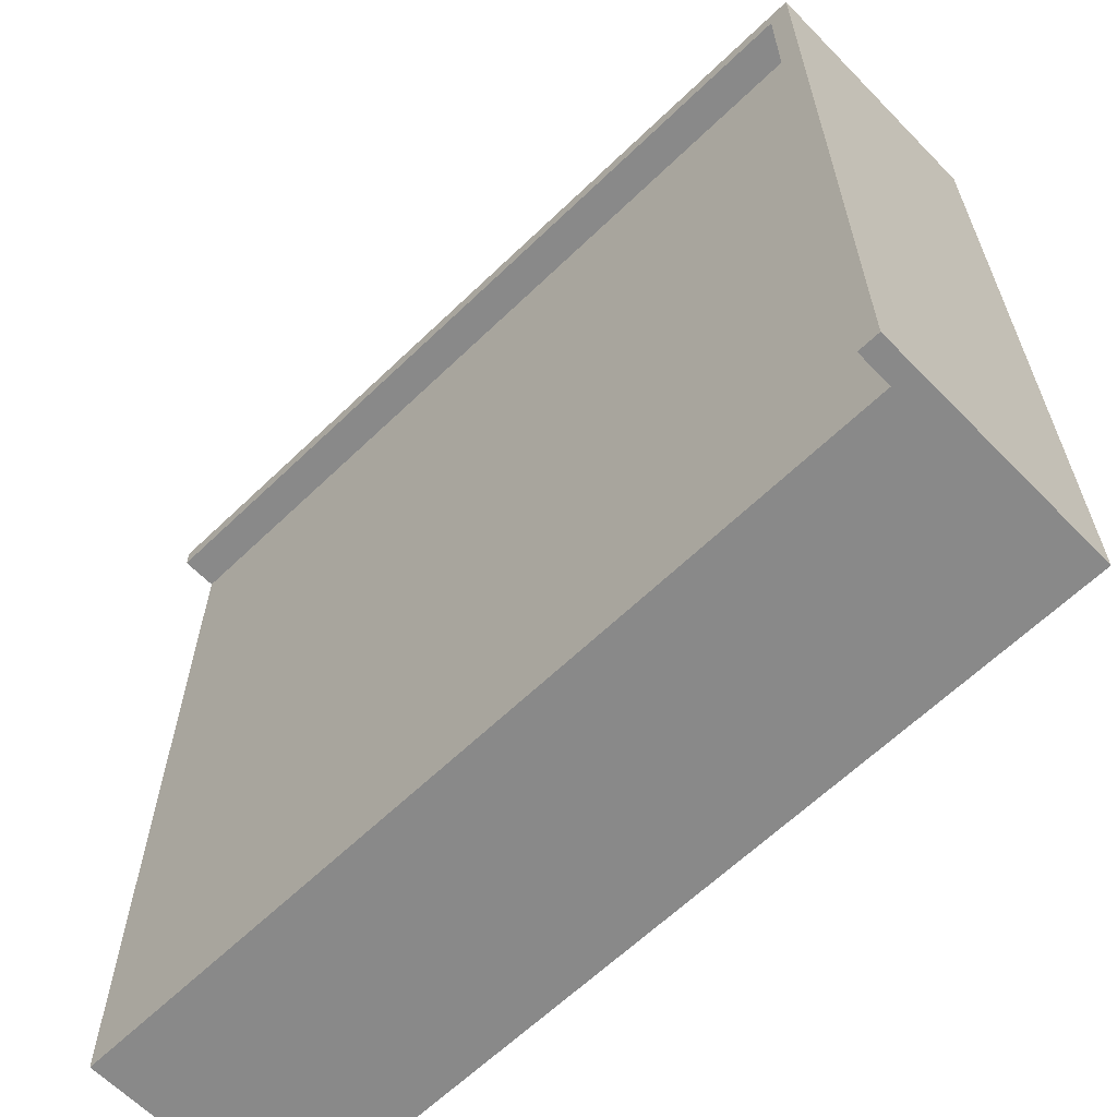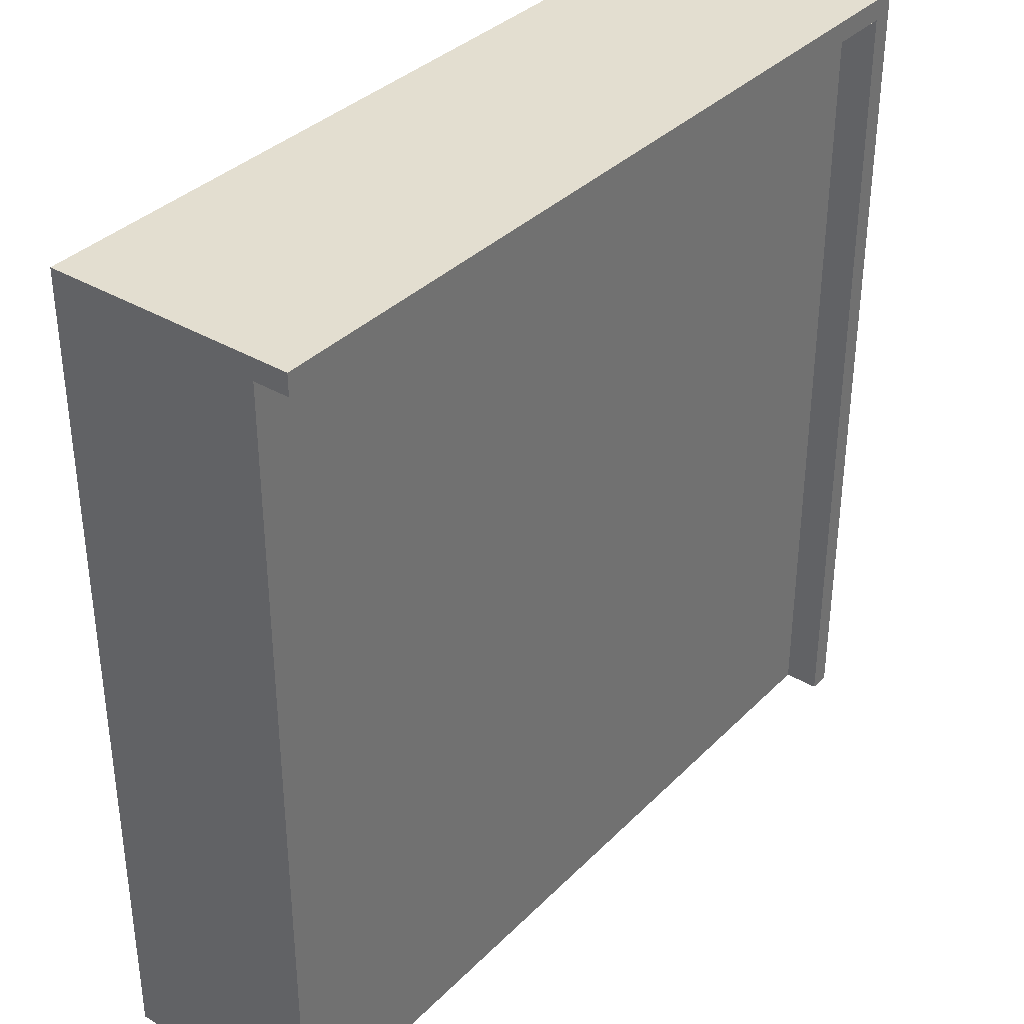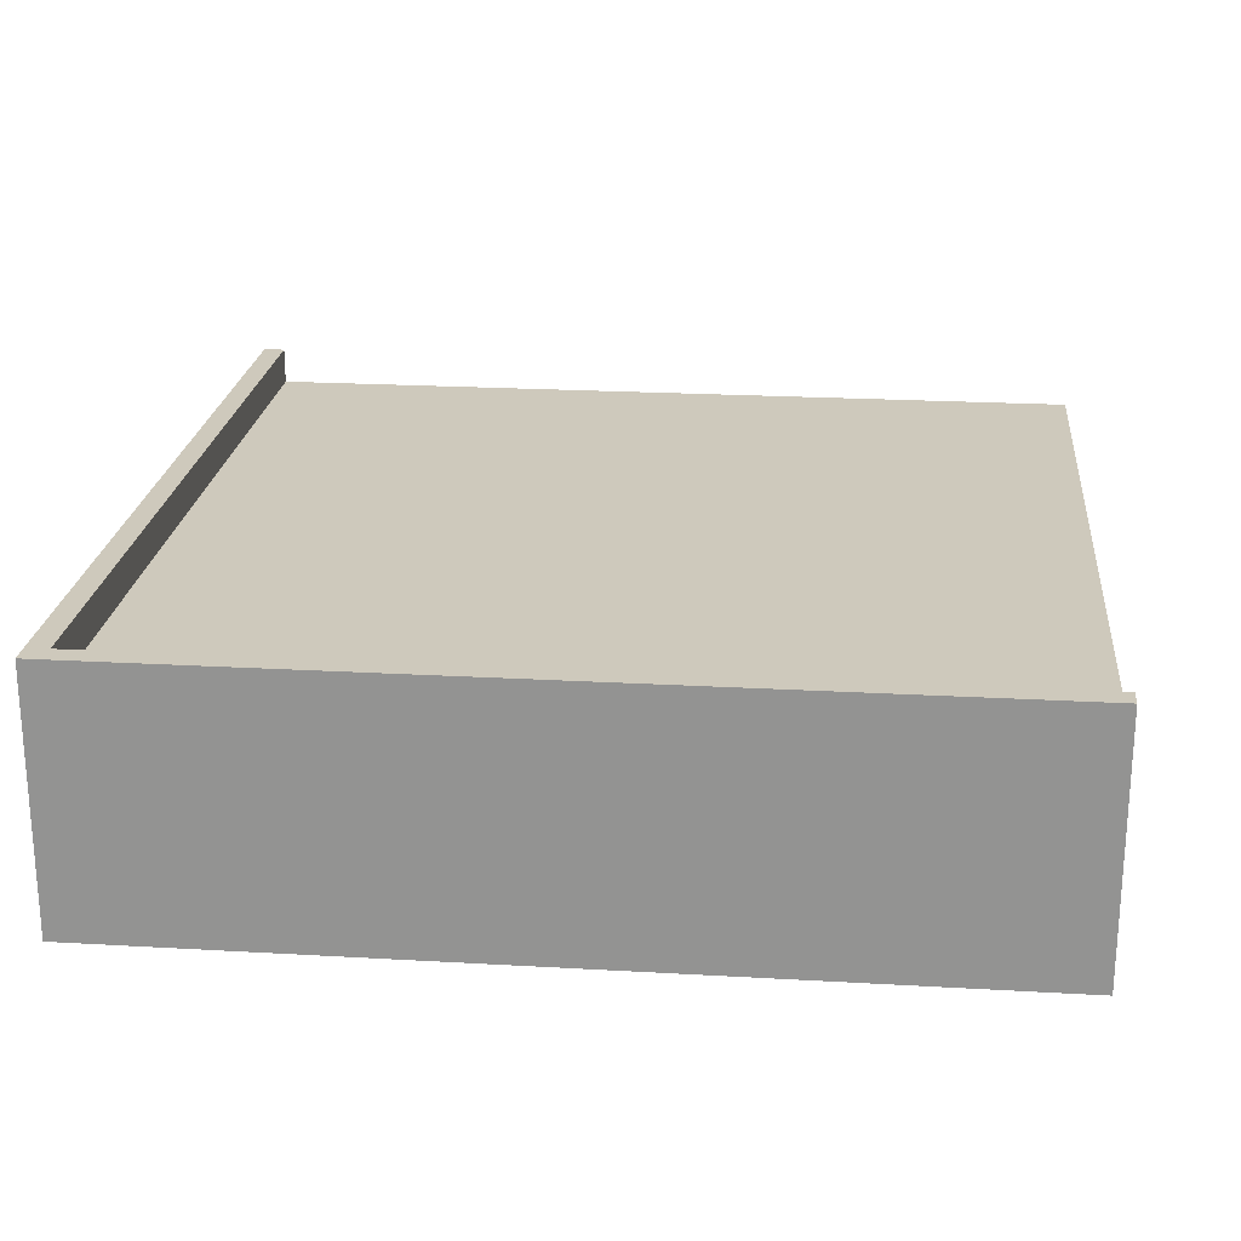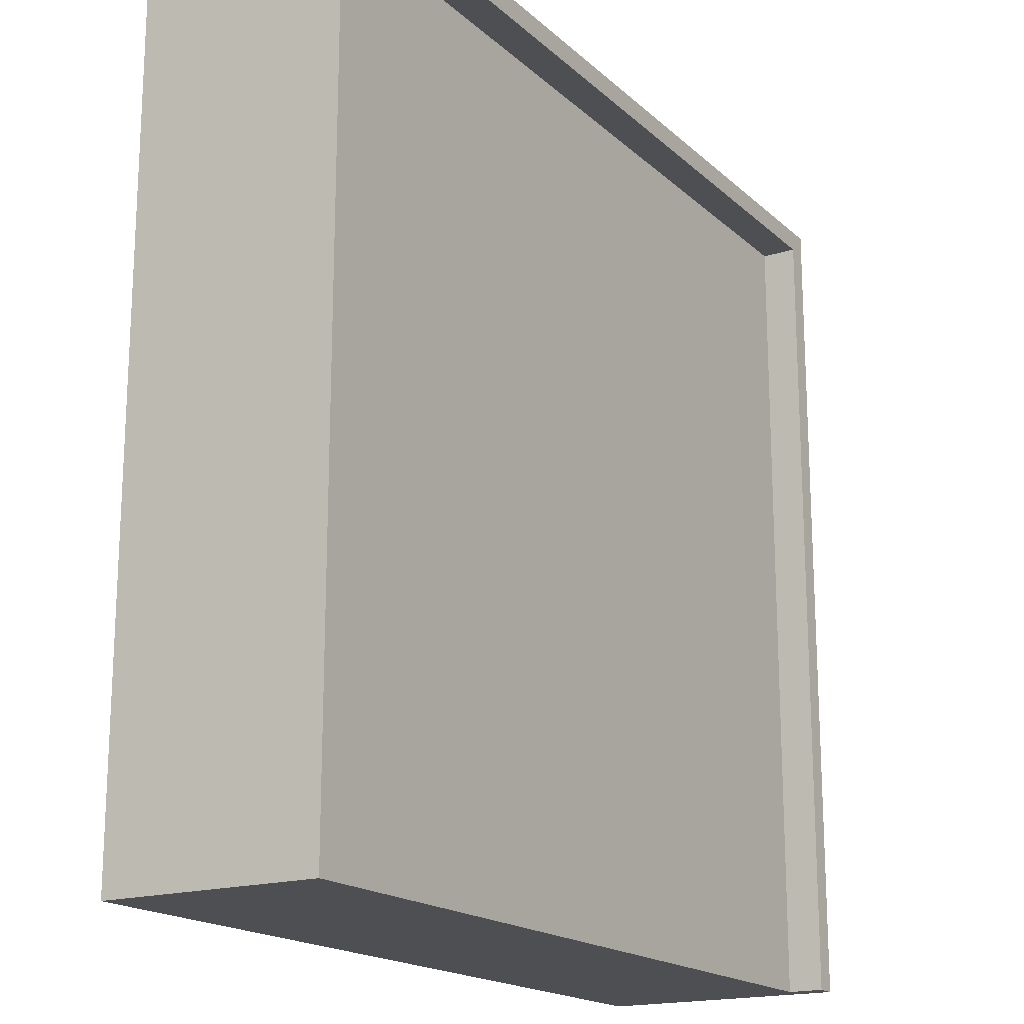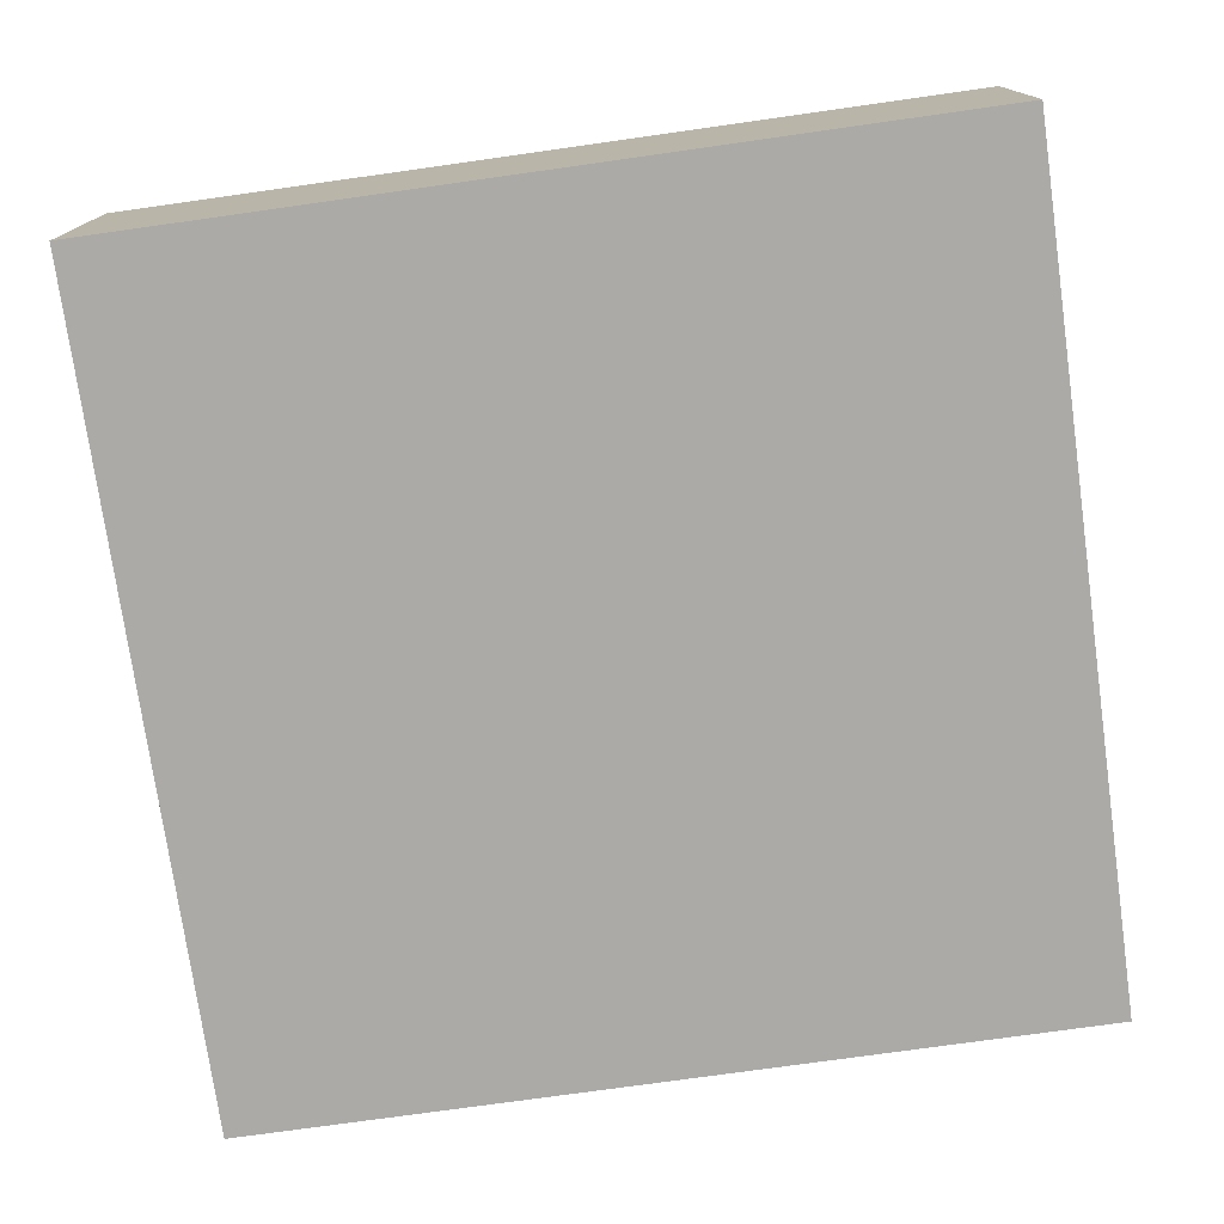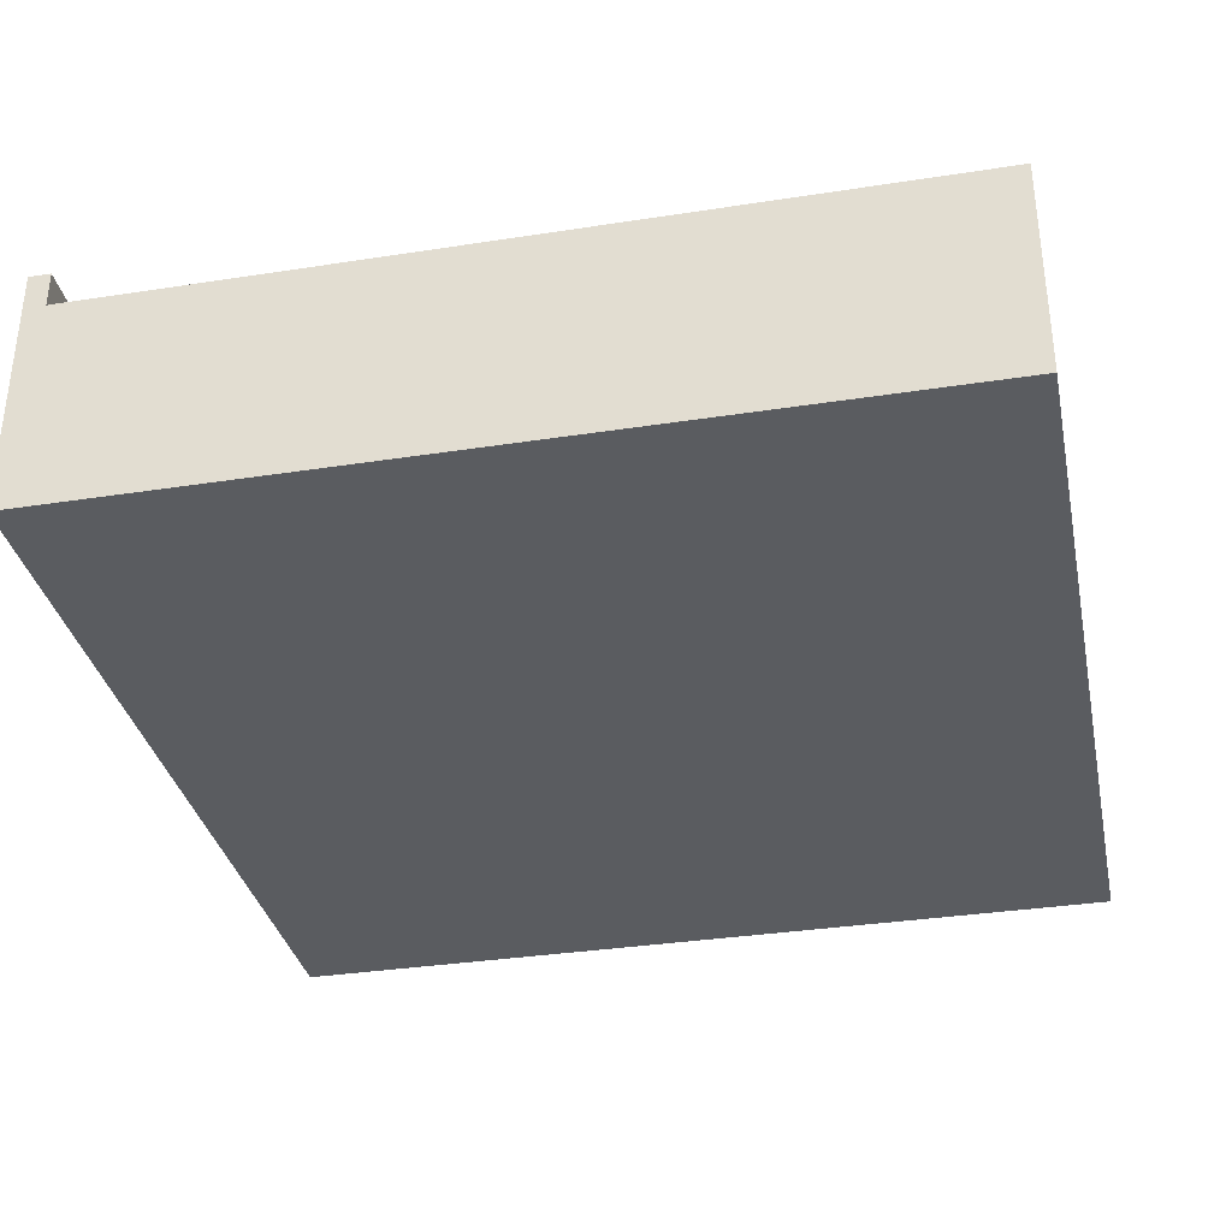
<metadata>
{"format":"obj","ext":"obj","renderer":"f3d","projection":"perspective","resolution":1024,"background":"white","views":[{"elev":-63.2,"azim":-135.8,"up":"+Z"},{"elev":35.8,"azim":127.9,"up":"+Z"},{"elev":22.4,"azim":5.7,"up":"+Y"},{"elev":-17.9,"azim":121.3,"up":"+Z"},{"elev":-75.7,"azim":8.0,"up":"+Y"},{"elev":-34.2,"azim":101.8,"up":"+Y"}]}
</metadata>
<code>
g Acropolis-24
v -60 0 60
v -60 0 -59
v -60 35 60
v -60 35 -59
v -57 30 57
v -57 30 -59
v -57 35 57
v -57 35 -59
v 60 0 60
v 60 0 -59
v 60 30 57
v 60 30 -59
v 60 35 60
v 60 35 57
v -60 0 60
v -60 35 60
v 60 0 60
v 60 35 60
v -57 30 57
v -57 35 57
v 60 30 57
v 60 35 57
v -60 0 -59
v -60 35 -59
v -57 30 -59
v -57 35 -59
v 60 0 -59
v 60 30 -59
v -60 0 60
v 60 0 60
v 23 0 25
v 24 0 25
v 23 0 24
v 24 0 24
v 25 0 24
v 24 0 23
v 25 0 23
v 26 0 23
v 25 0 22
v 26 0 22
v 27 0 22
v 26 0 21
v 27 0 21
v 28 0 21
v 27 0 20
v 28 0 20
v 29 0 20
v 28 0 19
v 29 0 19
v 30 0 19
v 29 0 18
v 30 0 18
v 31 0 18
v 30 0 17
v 31 0 17
v 32 0 17
v 31 0 16
v 32 0 16
v 33 0 16
v 12 0 15
v 13 0 15
v 32 0 15
v 33 0 15
v 34 0 15
v 33 0 13
v 34 0 13
v 35 0 13
v 11 0 12
v 12 0 12
v 13 0 12
v 34 0 12
v 35 0 12
v 36 0 12
v -23 0 11
v -22 0 11
v 35 0 11
v 36 0 11
v 37 0 11
v 36 0 10
v 37 0 10
v 38 0 10
v 37 0 9
v 38 0 9
v 39 0 9
v 10 0 8
v 11 0 8
v 12 0 8
v 38 0 8
v 39 0 8
v 40 0 8
v 39 0 7
v 40 0 7
v 41 0 7
v 40 0 6
v 41 0 6
v 42 0 6
v -24 0 5
v -23 0 5
v -22 0 5
v 41 0 5
v 42 0 5
v 43 0 5
v 9 0 4
v 10 0 4
v 11 0 4
v 42 0 4
v 43 0 4
v 44 0 4
v 43 0 3
v 44 0 3
v 8 0 -0
v 9 0 -0
v 10 0 -0
v 40 0 -1
v 41 0 -1
v 8 0 -2
v 9 0 -2
v 39 0 -2
v 40 0 -2
v 41 0 -2
v 38 0 -4
v 39 0 -4
v 40 0 -4
v 6 0 -6
v 7 0 -6
v 37 0 -6
v 38 0 -6
v 39 0 -6
v -25 0 -7
v -24 0 -7
v -23 0 -7
v 5 0 -7
v 6 0 -7
v 7 0 -7
v 16 0 -7
v 17 0 -7
v 16 0 -8
v 17 0 -8
v 18 0 -8
v 36 0 -8
v 37 0 -8
v 38 0 -8
v 4 0 -9
v 5 0 -9
v 6 0 -9
v 17 0 -9
v 18 0 -9
v 19 0 -9
v 3 0 -10
v 4 0 -10
v 5 0 -10
v 18 0 -10
v 19 0 -10
v 20 0 -10
v 35 0 -10
v 36 0 -10
v 37 0 -10
v 19 0 -11
v 20 0 -11
v 22 0 -11
v 35 0 -11
v 36 0 -11
v -24 0 -12
v -22 0 -12
v 2 0 -12
v 3 0 -12
v 4 0 -12
v 20 0 -12
v 22 0 -12
v 23 0 -12
v -25 0 -13
v -22 0 -13
v -21 0 -13
v 1 0 -13
v 2 0 -13
v 3 0 -13
v 22 0 -13
v 23 0 -13
v 24 0 -13
v -22 0 -14
v -21 0 -14
v -19 0 -14
v 23 0 -14
v 24 0 -14
v 25 0 -14
v -21 0 -15
v -19 0 -15
v -17 0 -15
v 0 0 -15
v 1 0 -15
v 2 0 -15
v 24 0 -15
v 25 0 -15
v 26 0 -15
v -19 0 -16
v -17 0 -16
v -16 0 -16
v -1 0 -16
v 0 0 -16
v 1 0 -16
v 25 0 -16
v 26 0 -16
v -17 0 -17
v -16 0 -17
v -14 0 -17
v -16 0 -18
v -14 0 -18
v -13 0 -18
v -2 0 -18
v -1 0 -18
v 0 0 -18
v -14 0 -19
v -13 0 -19
v -11 0 -19
v -13 0 -20
v -11 0 -20
v -9 0 -20
v -3 0 -20
v -2 0 -20
v -1 0 -20
v -11 0 -21
v -9 0 -21
v -8 0 -21
v -4 0 -21
v -3 0 -21
v -2 0 -21
v -9 0 -22
v -8 0 -22
v -5 0 -23
v -4 0 -23
v -3 0 -23
v -6 0 -24
v -5 0 -24
v -4 0 -24
v -7 0 -26
v -6 0 -26
v -5 0 -26
v -7 0 -27
v -6 0 -27
v -60 0 -59
v 60 0 -59
v -57 30 57
v 60 30 57
v -57 30 -59
v 60 30 -59
v -60 35 60
v 60 35 60
v -57 35 57
v 60 35 57
v -60 35 -59
v -57 35 -59
f 3 2 1
f 4 2 3
f 5 6 7
f 7 6 8
f 9 10 11
f 11 10 12
f 9 11 13
f 13 11 14
f 17 16 15
f 18 16 17
f 19 20 21
f 21 20 22
f 23 24 25
f 25 24 26
f 23 25 27
f 27 25 28
f 31 30 29
f 32 30 31
f 33 31 29
f 33 32 31
f 34 30 32
f 34 32 33
f 35 30 34
f 36 34 33
f 36 35 34
f 37 30 35
f 37 35 36
f 38 30 37
f 39 37 36
f 39 38 37
f 40 30 38
f 40 38 39
f 41 30 40
f 42 40 39
f 42 41 40
f 43 30 41
f 43 41 42
f 44 30 43
f 45 43 42
f 45 44 43
f 46 30 44
f 46 44 45
f 47 30 46
f 48 46 45
f 48 47 46
f 49 30 47
f 49 47 48
f 50 30 49
f 51 49 48
f 51 50 49
f 52 30 50
f 52 50 51
f 53 30 52
f 54 52 51
f 54 53 52
f 55 30 53
f 55 53 54
f 56 30 55
f 57 55 54
f 57 56 55
f 58 30 56
f 58 56 57
f 59 30 58
f 60 33 29
f 60 36 33
f 60 39 36
f 60 58 57
f 60 57 54
f 60 54 51
f 60 51 48
f 60 48 45
f 60 45 42
f 60 42 39
f 61 58 60
f 62 59 58
f 62 58 61
f 63 30 59
f 63 59 62
f 64 30 63
f 65 62 61
f 65 63 62
f 65 64 63
f 66 30 64
f 66 64 65
f 67 30 66
f 68 60 29
f 69 61 60
f 69 60 68
f 70 65 61
f 70 61 69
f 70 66 65
f 71 67 66
f 71 66 70
f 72 30 67
f 72 67 71
f 73 30 72
f 74 68 29
f 75 68 74
f 76 71 70
f 76 70 69
f 76 72 71
f 76 73 72
f 77 30 73
f 77 73 76
f 78 30 77
f 79 77 76
f 79 78 77
f 80 30 78
f 80 78 79
f 81 30 80
f 82 80 79
f 82 81 80
f 83 30 81
f 83 81 82
f 84 30 83
f 85 68 75
f 86 69 68
f 86 68 85
f 87 76 69
f 87 69 86
f 87 79 76
f 87 82 79
f 87 83 82
f 88 84 83
f 88 83 87
f 89 30 84
f 89 84 88
f 90 30 89
f 91 88 87
f 91 87 86
f 91 90 89
f 91 89 88
f 92 30 90
f 92 90 91
f 93 30 92
f 94 92 91
f 94 93 92
f 95 30 93
f 95 93 94
f 96 30 95
f 97 74 29
f 98 75 74
f 98 74 97
f 99 85 75
f 99 75 98
f 100 95 94
f 100 96 95
f 101 30 96
f 101 96 100
f 102 30 101
f 103 85 99
f 103 99 98
f 104 86 85
f 104 85 103
f 105 91 86
f 105 86 104
f 105 100 94
f 105 101 100
f 105 94 91
f 106 102 101
f 106 101 105
f 107 30 102
f 107 102 106
f 108 30 107
f 109 105 104
f 109 106 105
f 109 108 107
f 109 107 106
f 110 30 108
f 110 108 109
f 111 103 98
f 112 104 103
f 112 103 111
f 113 109 104
f 113 104 112
f 113 110 109
f 114 113 112
f 114 110 113
f 115 110 114
f 116 111 98
f 116 112 111
f 117 114 112
f 117 112 116
f 118 114 117
f 119 115 114
f 119 114 118
f 120 110 115
f 120 115 119
f 121 118 117
f 121 117 116
f 122 119 118
f 122 118 121
f 123 120 119
f 123 119 122
f 124 121 116
f 124 116 98
f 125 121 124
f 126 121 125
f 127 122 121
f 127 121 126
f 128 123 122
f 128 122 127
f 129 97 29
f 130 98 97
f 130 97 129
f 131 124 98
f 131 98 130
f 132 124 131
f 133 125 124
f 133 124 132
f 134 126 125
f 134 125 133
f 135 126 134
f 136 126 135
f 137 134 133
f 137 135 134
f 137 136 135
f 138 126 136
f 138 136 137
f 139 126 138
f 140 126 139
f 141 127 126
f 141 126 140
f 142 128 127
f 142 127 141
f 143 132 131
f 143 131 130
f 144 133 132
f 144 132 143
f 145 137 133
f 145 133 144
f 145 138 137
f 146 139 138
f 146 138 145
f 147 140 139
f 147 139 146
f 148 140 147
f 149 143 130
f 150 144 143
f 150 143 149
f 151 146 145
f 151 144 150
f 151 145 144
f 151 147 146
f 152 148 147
f 152 147 151
f 153 140 148
f 153 148 152
f 154 140 153
f 155 140 154
f 156 141 140
f 156 140 155
f 157 142 141
f 157 141 156
f 158 152 151
f 158 151 150
f 158 153 152
f 158 154 153
f 159 155 154
f 159 154 158
f 160 155 159
f 161 156 155
f 161 155 160
f 162 157 156
f 162 156 161
f 163 130 129
f 163 149 130
f 164 149 163
f 165 149 164
f 166 150 149
f 166 149 165
f 167 158 150
f 167 150 166
f 167 159 158
f 168 160 159
f 168 159 167
f 169 162 161
f 169 160 168
f 169 161 160
f 170 162 169
f 171 129 29
f 171 163 129
f 171 164 163
f 172 165 164
f 172 164 171
f 173 165 172
f 174 165 173
f 175 166 165
f 175 165 174
f 176 167 166
f 176 166 175
f 176 168 167
f 176 169 168
f 177 170 169
f 177 169 176
f 178 162 170
f 178 170 177
f 179 162 178
f 180 173 172
f 180 172 171
f 181 174 173
f 181 173 180
f 182 174 181
f 183 177 176
f 183 176 175
f 183 179 178
f 183 178 177
f 184 162 179
f 184 179 183
f 185 162 184
f 186 182 181
f 186 181 180
f 187 174 182
f 187 182 186
f 188 174 187
f 189 174 188
f 190 175 174
f 190 174 189
f 191 183 175
f 191 175 190
f 191 184 183
f 192 185 184
f 192 184 191
f 193 162 185
f 193 185 192
f 194 162 193
f 195 188 187
f 195 187 186
f 196 189 188
f 196 188 195
f 197 189 196
f 198 189 197
f 199 190 189
f 199 189 198
f 200 192 191
f 200 190 199
f 200 191 190
f 200 193 192
f 201 194 193
f 201 193 200
f 202 162 194
f 202 194 201
f 203 197 196
f 203 196 195
f 204 198 197
f 204 197 203
f 205 198 204
f 206 204 203
f 206 205 204
f 207 198 205
f 207 205 206
f 208 198 207
f 209 198 208
f 210 199 198
f 210 198 209
f 211 201 200
f 211 199 210
f 211 200 199
f 211 202 201
f 212 208 207
f 212 207 206
f 213 209 208
f 213 208 212
f 214 209 213
f 215 213 212
f 215 214 213
f 216 209 214
f 216 214 215
f 217 209 216
f 218 209 217
f 219 210 209
f 219 209 218
f 220 211 210
f 220 210 219
f 221 216 215
f 221 217 216
f 222 218 217
f 222 217 221
f 223 218 222
f 224 218 223
f 225 219 218
f 225 218 224
f 226 220 219
f 226 219 225
f 227 222 221
f 227 223 222
f 228 224 223
f 228 223 227
f 229 228 227
f 229 224 228
f 230 225 224
f 230 224 229
f 231 226 225
f 231 225 230
f 232 229 227
f 233 230 229
f 233 229 232
f 234 231 230
f 234 230 233
f 235 232 227
f 236 233 232
f 236 232 235
f 237 234 233
f 237 233 236
f 238 235 227
f 238 236 235
f 239 237 236
f 239 236 238
f 240 186 180
f 240 171 29
f 240 239 238
f 240 238 227
f 240 180 171
f 240 195 186
f 240 203 195
f 240 212 206
f 240 221 215
f 240 215 212
f 240 206 203
f 240 227 221
f 241 237 239
f 241 239 240
f 241 30 110
f 241 202 211
f 241 162 202
f 241 211 220
f 241 226 231
f 241 220 226
f 241 231 234
f 241 128 142
f 241 157 162
f 241 142 157
f 241 234 237
f 241 110 120
f 241 123 128
f 241 120 123
f 242 243 244
f 244 243 245
f 246 247 248
f 248 247 249
f 246 248 250
f 250 248 251

</code>
